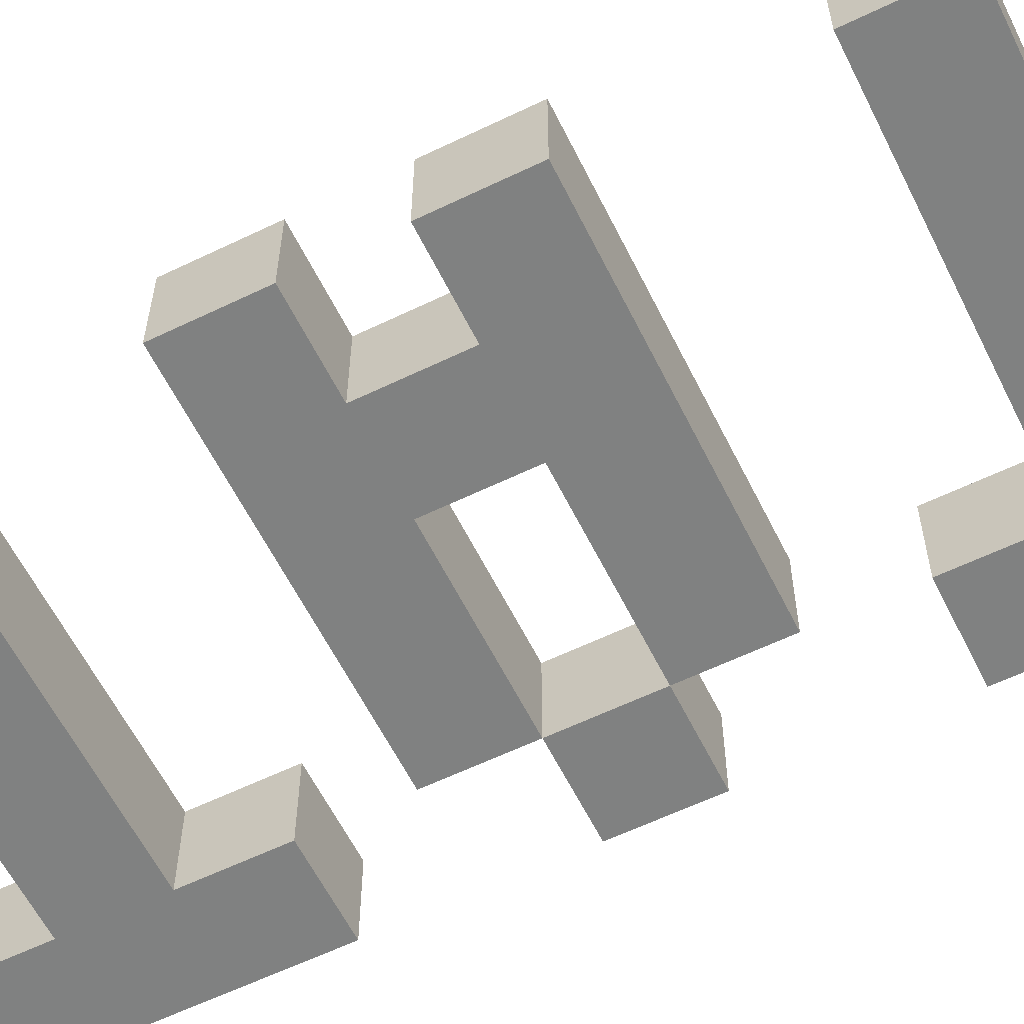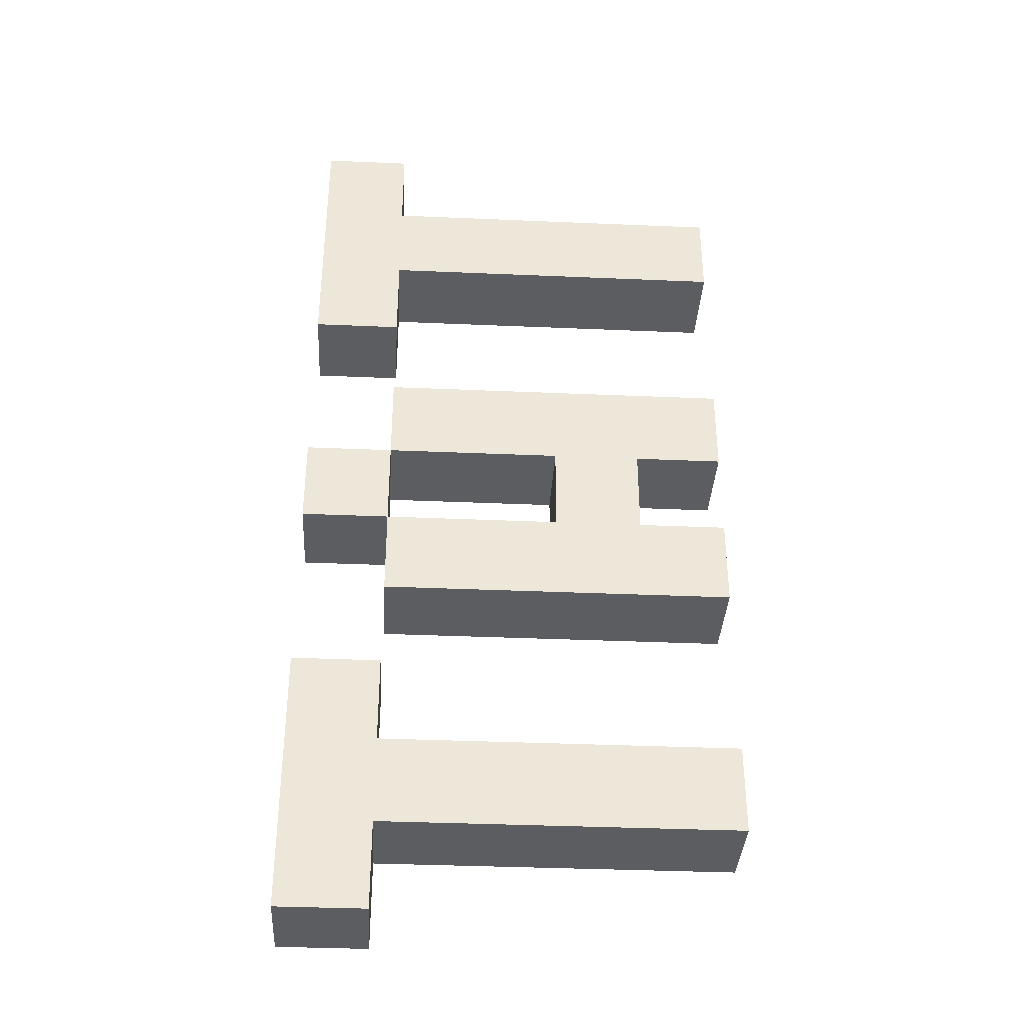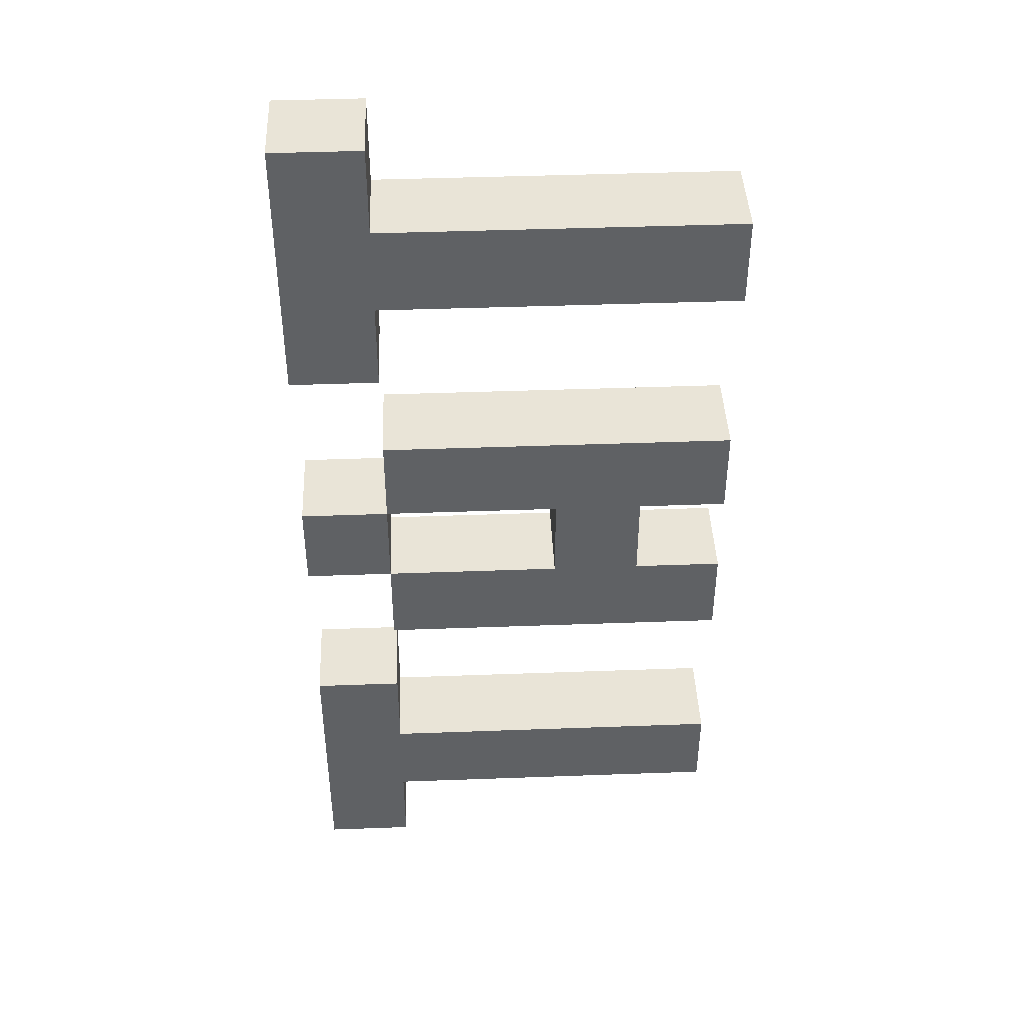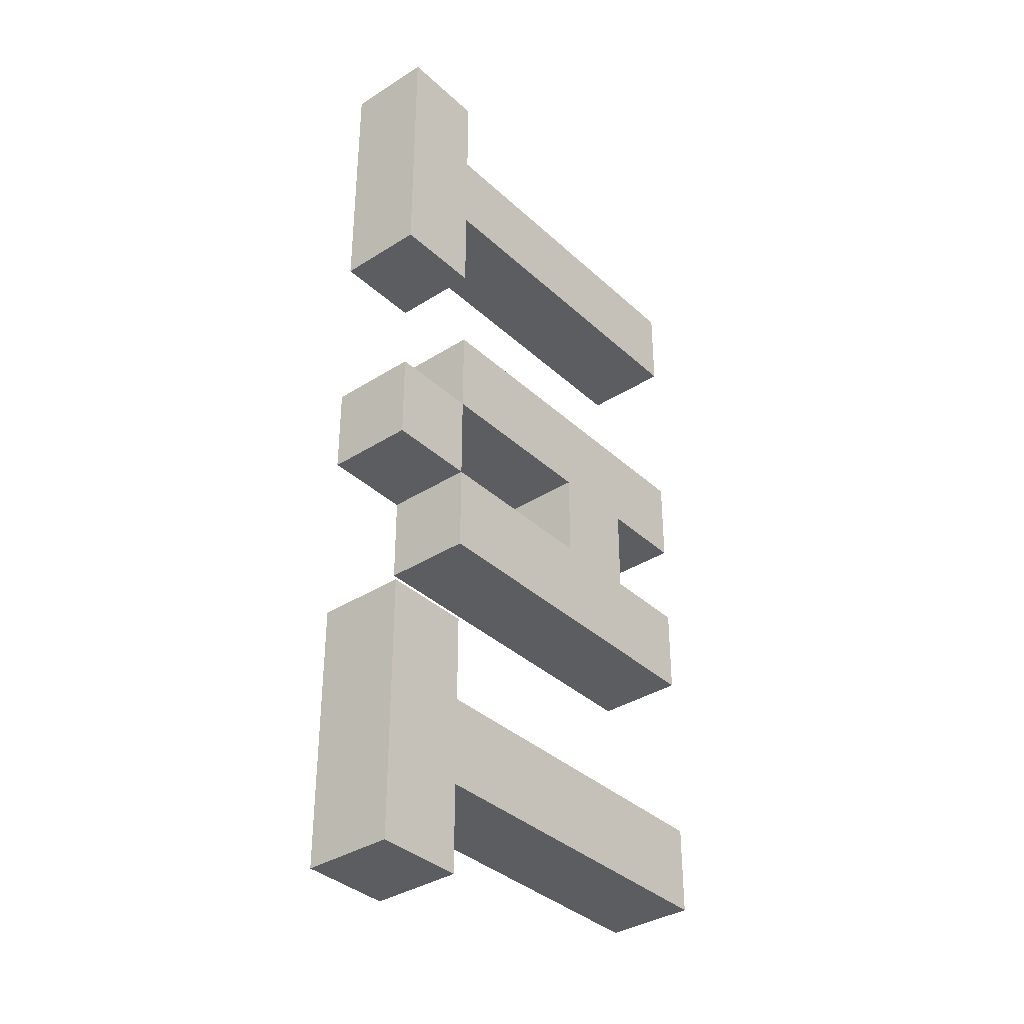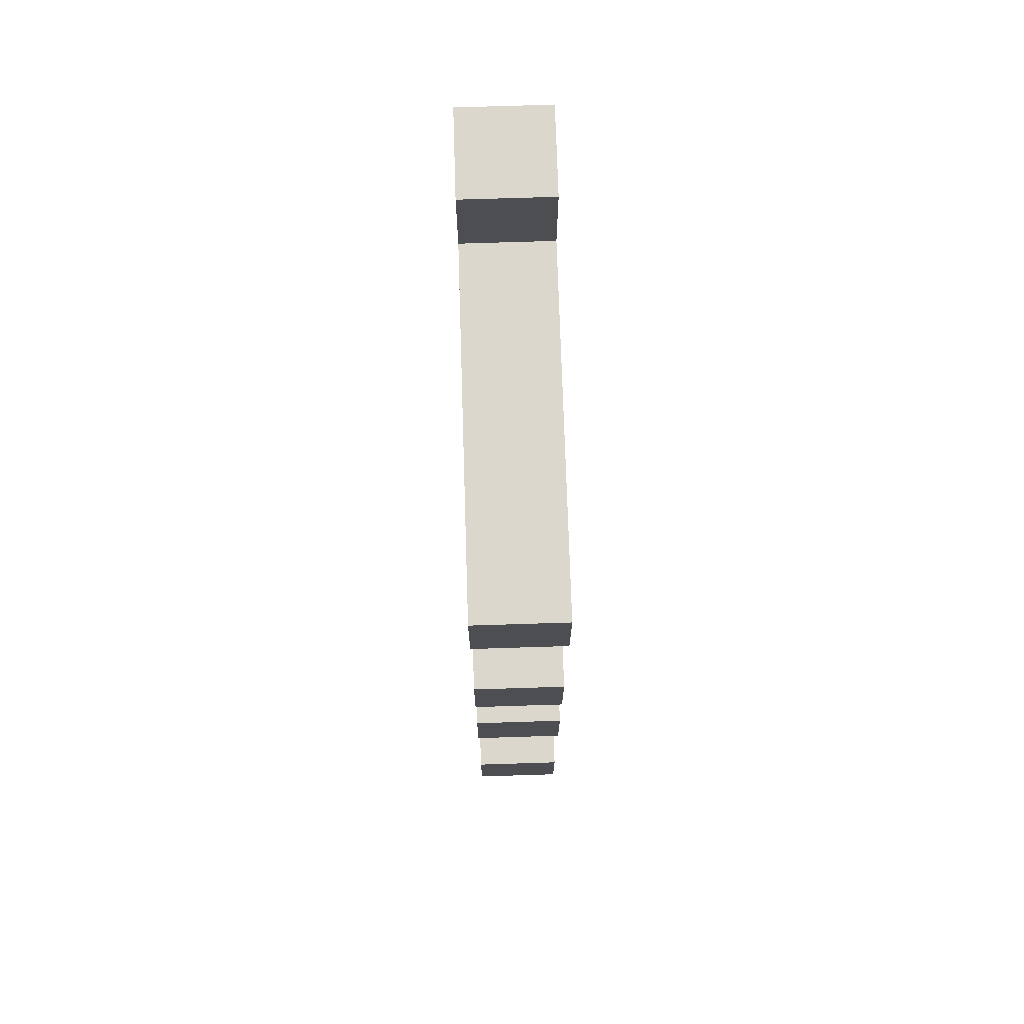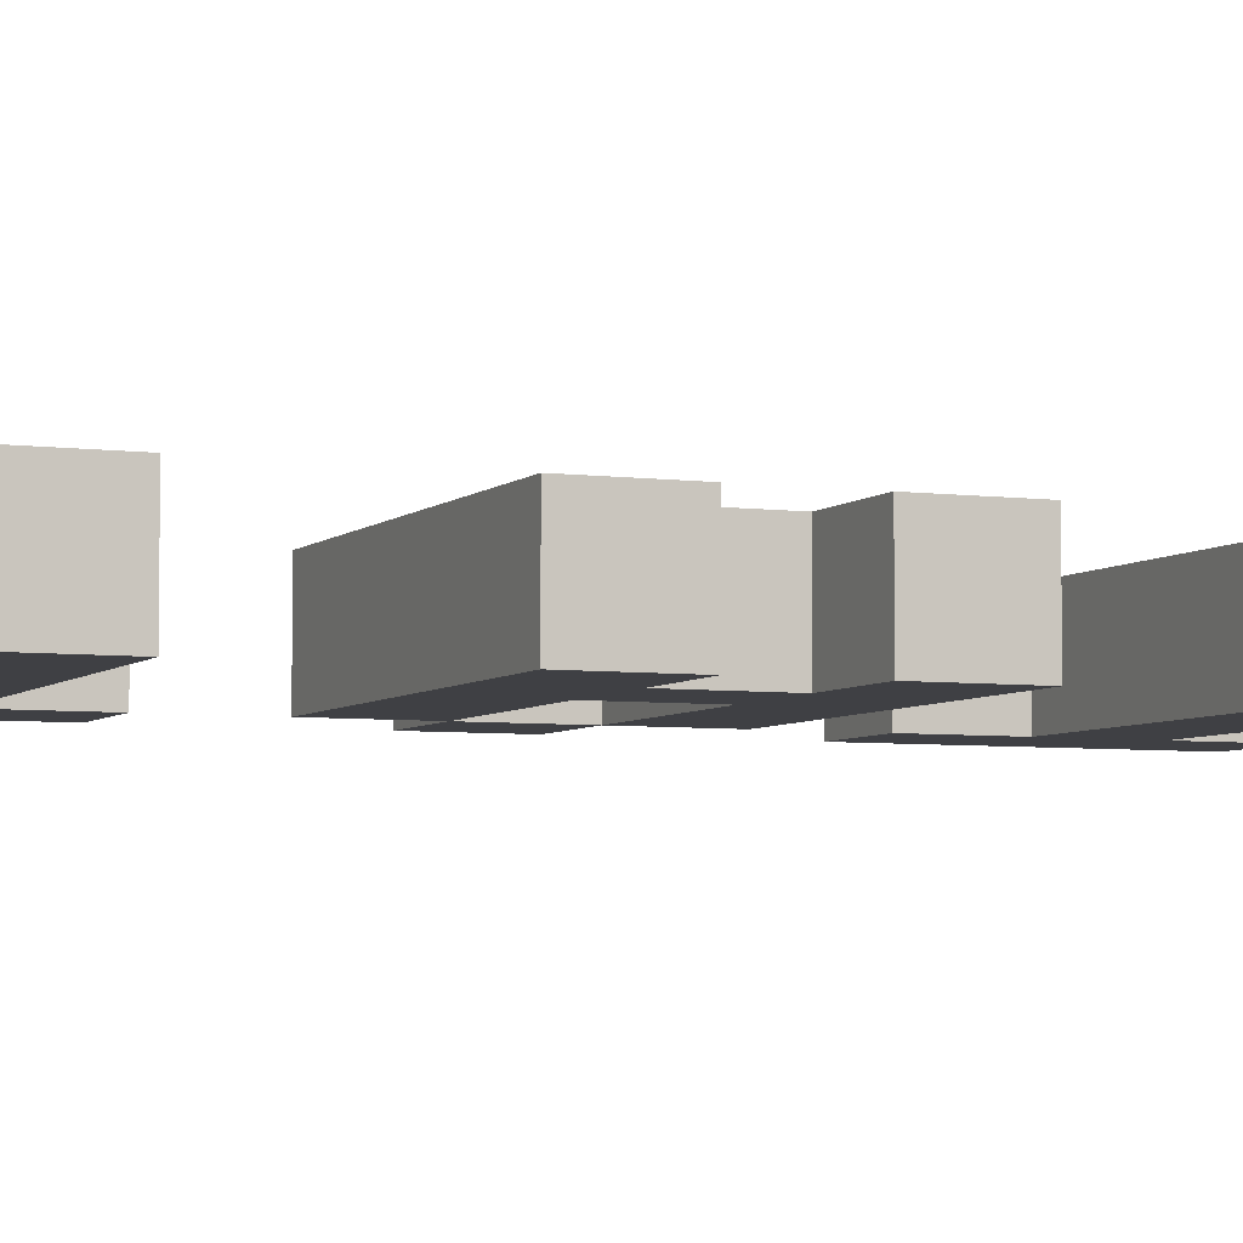
<metadata>
{"format":"obj","ext":"obj","renderer":"f3d","projection":"perspective","resolution":1024,"background":"white","views":[{"elev":-60.3,"azim":116.3,"up":"+Y"},{"elev":-36.6,"azim":-3.2,"up":"+Z"},{"elev":43.2,"azim":-2.5,"up":"+Z"},{"elev":-36.0,"azim":-50.1,"up":"+Z"},{"elev":73.0,"azim":88.2,"up":"+Z"},{"elev":-5.1,"azim":67.1,"up":"+Y"}]}
</metadata>
<code>
g YingyingMonster
v 8 0 13
v 8 0 10
v 8 0 8
v 8 0 7
v 8 0 5
v 8 0 2
v 8 1 13
v 8 1 10
v 8 1 8
v 8 1 7
v 8 1 5
v 8 1 2
v 9 0 9
v 9 0 8
v 9 0 7
v 9 0 6
v 9 1 9
v 9 1 8
v 9 1 7
v 9 1 6
v 11 0 8
v 11 0 7
v 11 1 8
v 11 1 7
v 9 0 13
v 9 0 12
v 9 0 11
v 9 0 10
v 9 0 8
v 9 0 7
v 9 0 5
v 9 0 4
v 9 0 3
v 9 0 2
v 9 1 13
v 9 1 12
v 9 1 11
v 9 1 10
v 9 1 8
v 9 1 7
v 9 1 5
v 9 1 4
v 9 1 3
v 9 1 2
v 12 0 8
v 12 0 7
v 12 1 8
v 12 1 7
v 13 0 12
v 13 0 11
v 13 0 9
v 13 0 8
v 13 0 7
v 13 0 6
v 13 0 4
v 13 0 3
v 13 1 12
v 13 1 11
v 13 1 9
v 13 1 8
v 13 1 7
v 13 1 6
v 13 1 4
v 13 1 3
v 8 0 13
v 8 1 13
v 9 0 13
v 9 1 13
v 9 0 12
v 9 1 12
v 13 0 12
v 13 1 12
v 9 0 9
v 9 1 9
v 13 0 9
v 13 1 9
v 8 0 8
v 8 1 8
v 9 0 8
v 9 1 8
v 9 0 7
v 9 1 7
v 11 0 7
v 11 1 7
v 12 0 7
v 12 1 7
v 13 0 7
v 13 1 7
v 8 0 5
v 8 1 5
v 9 0 5
v 9 1 5
v 9 0 4
v 9 1 4
v 13 0 4
v 13 1 4
v 9 0 11
v 9 1 11
v 13 0 11
v 13 1 11
v 8 0 10
v 8 1 10
v 9 0 10
v 9 1 10
v 9 0 8
v 9 1 8
v 11 0 8
v 11 1 8
v 12 0 8
v 12 1 8
v 13 0 8
v 13 1 8
v 8 0 7
v 8 1 7
v 9 0 7
v 9 1 7
v 9 0 6
v 9 1 6
v 13 0 6
v 13 1 6
v 9 0 3
v 9 1 3
v 13 0 3
v 13 1 3
v 8 0 2
v 8 1 2
v 9 0 2
v 9 1 2
v 8 0 13
v 9 0 13
v 9 0 12
v 13 0 12
v 9 0 11
v 13 0 11
v 8 0 10
v 9 0 10
v 9 0 9
v 13 0 9
v 8 0 8
v 9 0 8
v 11 0 8
v 12 0 8
v 13 0 8
v 8 0 7
v 9 0 7
v 11 0 7
v 12 0 7
v 13 0 7
v 9 0 6
v 13 0 6
v 8 0 5
v 9 0 5
v 9 0 4
v 13 0 4
v 9 0 3
v 13 0 3
v 8 0 2
v 9 0 2
v 8 1 13
v 9 1 13
v 9 1 12
v 13 1 12
v 9 1 11
v 13 1 11
v 8 1 10
v 9 1 10
v 9 1 9
v 13 1 9
v 8 1 8
v 9 1 8
v 11 1 8
v 12 1 8
v 13 1 8
v 8 1 7
v 9 1 7
v 11 1 7
v 12 1 7
v 13 1 7
v 9 1 6
v 13 1 6
v 8 1 5
v 9 1 5
v 9 1 4
v 13 1 4
v 9 1 3
v 13 1 3
v 8 1 2
v 9 1 2
f 7 2 1
f 8 2 7
f 9 4 3
f 10 4 9
f 11 6 5
f 12 6 11
f 17 14 13
f 18 14 17
f 19 16 15
f 20 16 19
f 23 22 21
f 24 22 23
f 25 26 35
f 35 26 36
f 27 28 37
f 37 28 38
f 29 30 39
f 39 30 40
f 31 32 41
f 41 32 42
f 33 34 43
f 43 34 44
f 45 46 47
f 47 46 48
f 49 50 57
f 57 50 58
f 51 52 59
f 59 52 60
f 53 54 61
f 61 54 62
f 55 56 63
f 63 56 64
f 67 66 65
f 68 66 67
f 71 70 69
f 72 70 71
f 75 74 73
f 76 74 75
f 79 78 77
f 80 78 79
f 83 82 81
f 84 82 83
f 87 86 85
f 88 86 87
f 91 90 89
f 92 90 91
f 95 94 93
f 96 94 95
f 97 98 99
f 99 98 100
f 101 102 103
f 103 102 104
f 105 106 107
f 107 106 108
f 109 110 111
f 111 110 112
f 113 114 115
f 115 114 116
f 117 118 119
f 119 118 120
f 121 122 123
f 123 122 124
f 125 126 127
f 127 126 128
f 131 130 129
f 133 131 129
f 133 132 131
f 134 132 133
f 135 133 129
f 136 133 135
f 140 138 137
f 141 138 140
f 142 138 141
f 143 138 142
f 144 140 139
f 145 140 144
f 146 142 141
f 147 142 146
f 149 148 147
f 149 147 146
f 149 146 145
f 150 148 149
f 153 152 151
f 155 153 151
f 155 154 153
f 156 154 155
f 157 155 151
f 158 155 157
f 159 160 161
f 159 161 163
f 161 162 163
f 163 162 164
f 159 163 165
f 165 163 166
f 167 168 170
f 170 168 171
f 171 168 172
f 172 168 173
f 169 170 174
f 174 170 175
f 171 172 176
f 176 172 177
f 177 178 179
f 176 177 179
f 175 176 179
f 179 178 180
f 181 182 183
f 181 183 185
f 183 184 185
f 185 184 186
f 181 185 187
f 187 185 188

</code>
